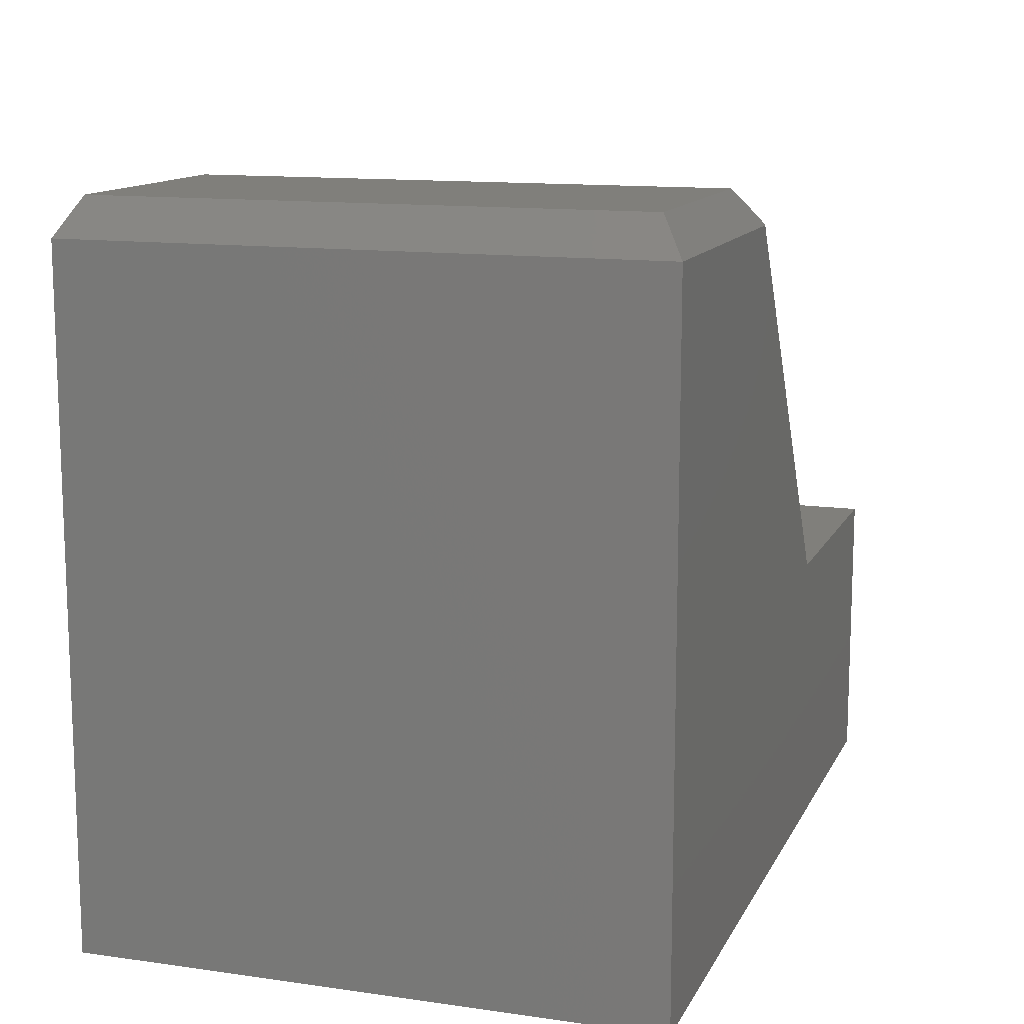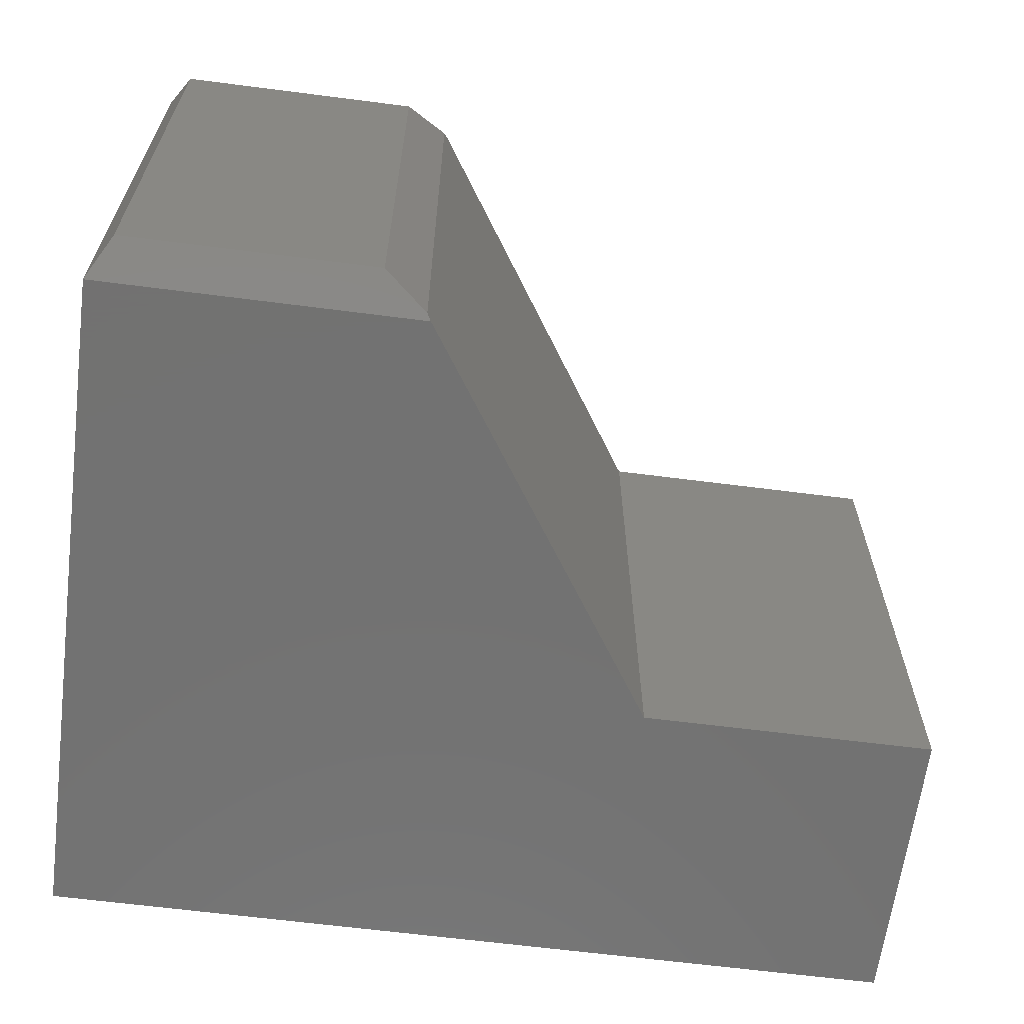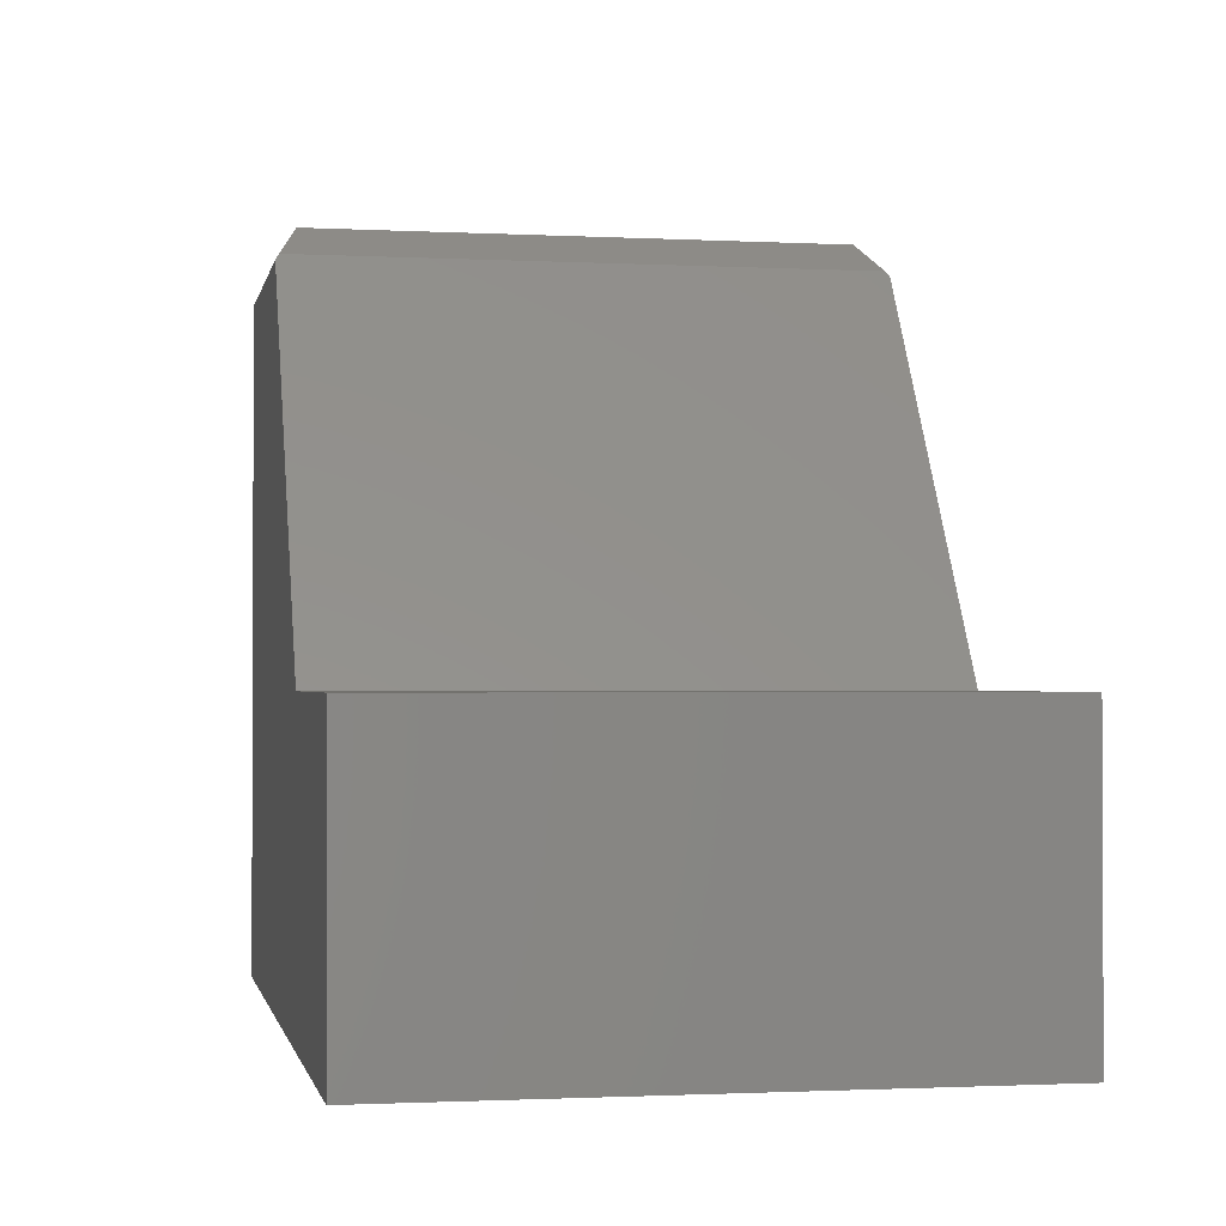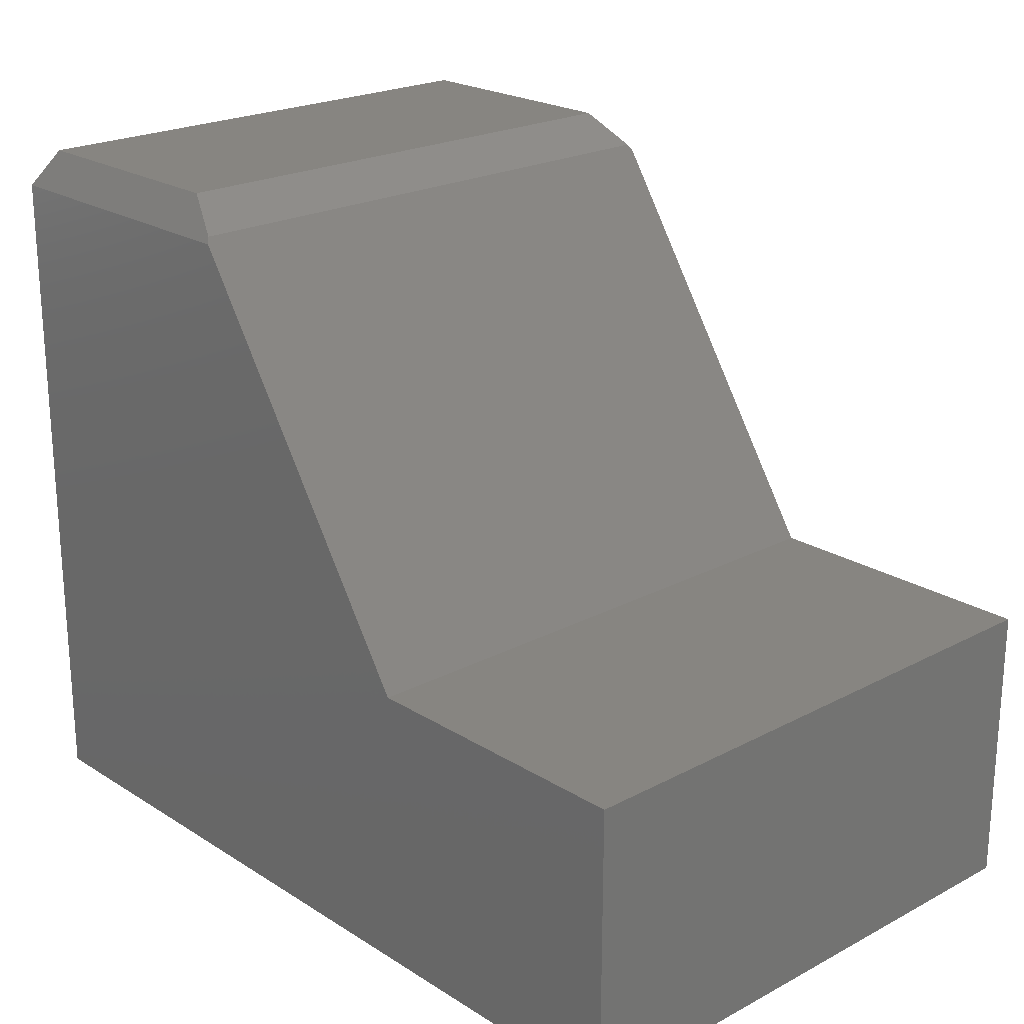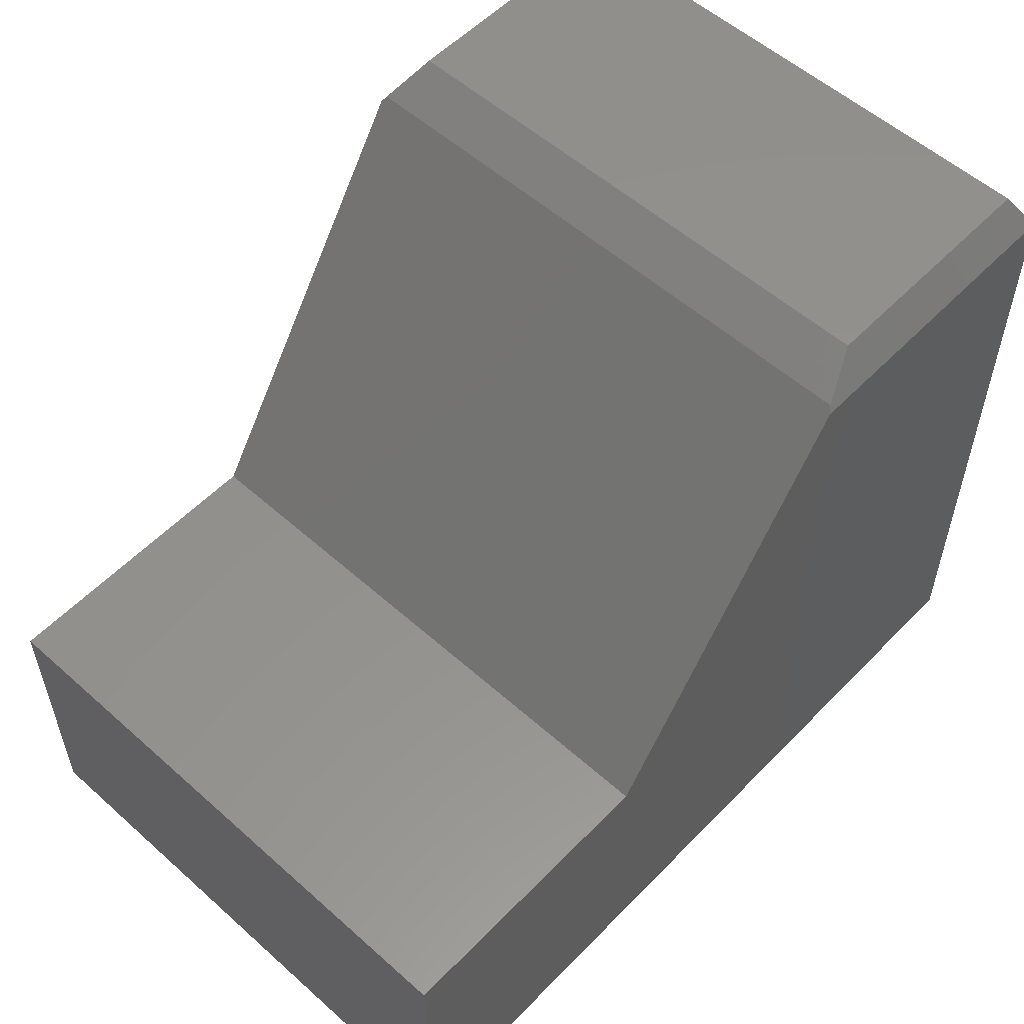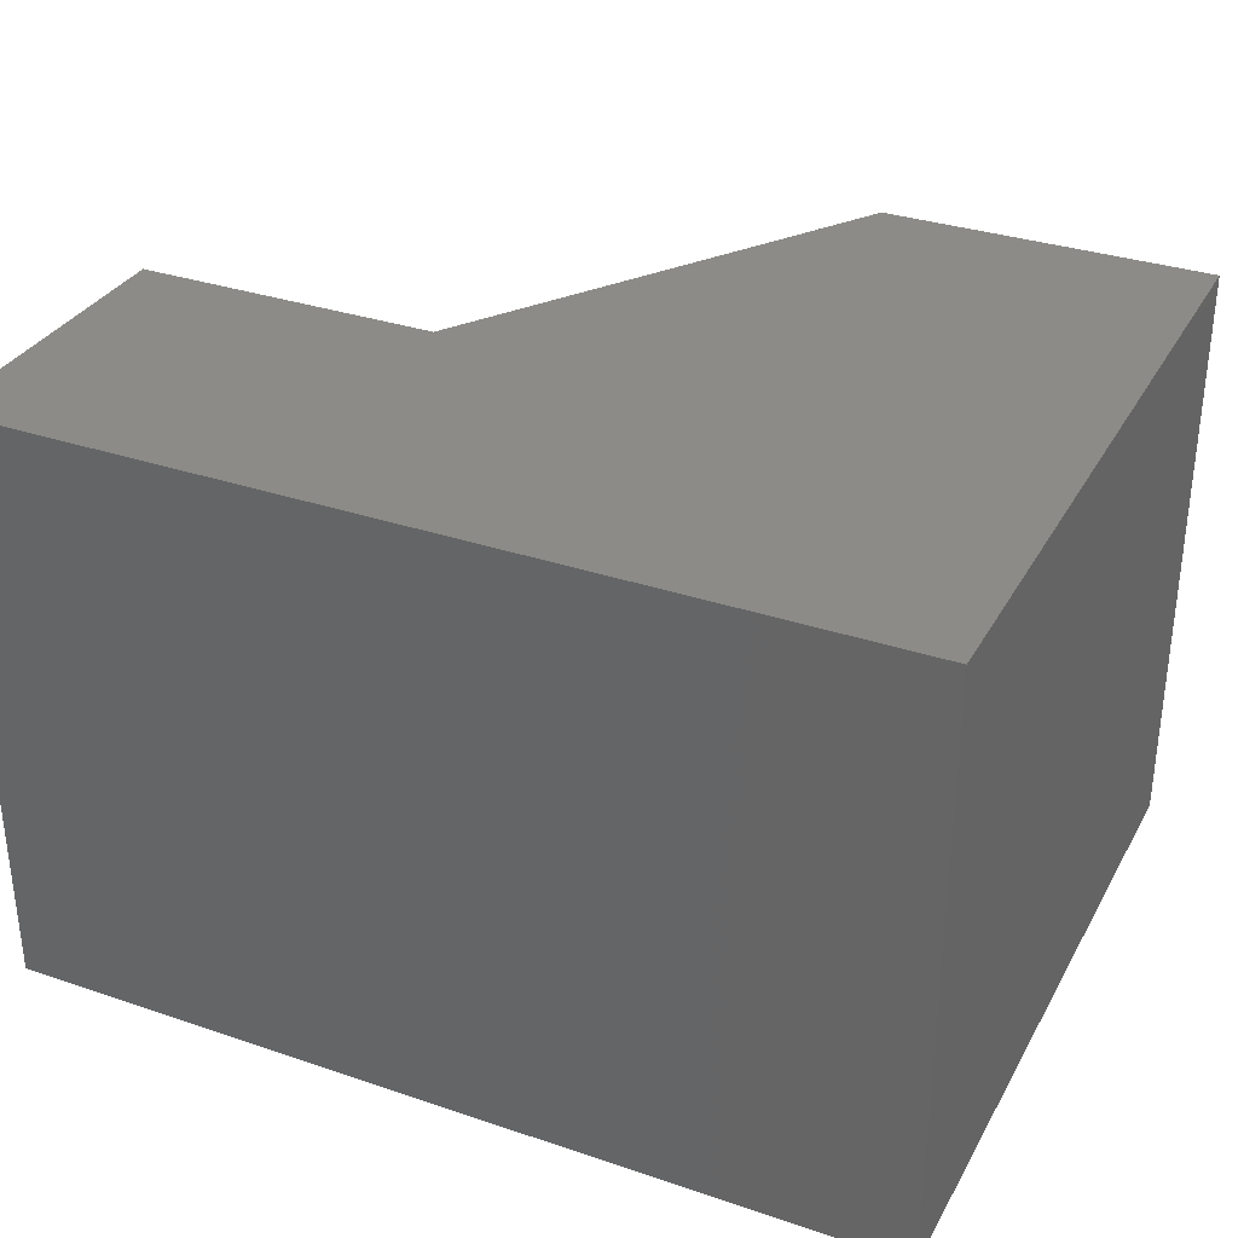
<metadata>
{"format":"stl","ext":"stl","renderer":"f3d","projection":"perspective","resolution":1024,"background":"white","views":[{"elev":12.7,"azim":-71.7,"up":"+Z"},{"elev":-64.0,"azim":-7.4,"up":"+Y"},{"elev":-1.4,"azim":79.1,"up":"+Z"},{"elev":22.1,"azim":47.4,"up":"+Z"},{"elev":55.5,"azim":133.1,"up":"+Z"},{"elev":32.7,"azim":-154.9,"up":"+Y"}]}
</metadata>
<code>
# stl→obj: 18 verts, 32 faces
v -0.4141 -0.6016 0
v 0.4844 -0.6016 -5.501e-17
v 0.4844 -0.6016 0.3026
v 0.1817 -0.6016 0.3026
v -0.08567 -0.6016 0.7081
v -0.4141 -0.6016 0.7081
v -0.4141 0 0
v -0.4141 8.66e-34 0.7081
v -0.08567 1.823e-17 0.7081
v 0.1817 3.307e-17 0.3026
v 0.4844 4.987e-17 0.3026
v 0.4844 4.987e-17 -5.501e-17
v -0.1349 -0.02344 0.7471
v -0.3906 -0.02344 0.7471
v -0.1349 -0.5781 0.7471
v -0.3906 -0.5781 0.7471
v -0.08992 -0.003873 0.7145
v -0.08992 -0.5977 0.7145
f 1 2 3
f 1 3 4
f 1 4 5
f 1 5 6
f 7 8 9
f 7 9 10
f 7 10 11
f 7 11 12
f 6 8 1
f 1 8 7
f 13 14 15
f 15 14 16
f 17 10 9
f 10 17 4
f 4 17 18
f 4 18 5
f 18 17 15
f 15 17 13
f 8 14 9
f 9 14 13
f 9 13 17
f 8 6 14
f 14 6 16
f 18 15 5
f 5 15 16
f 5 16 6
f 11 10 3
f 3 10 4
f 12 11 2
f 2 11 3
f 1 7 2
f 2 7 12

</code>
